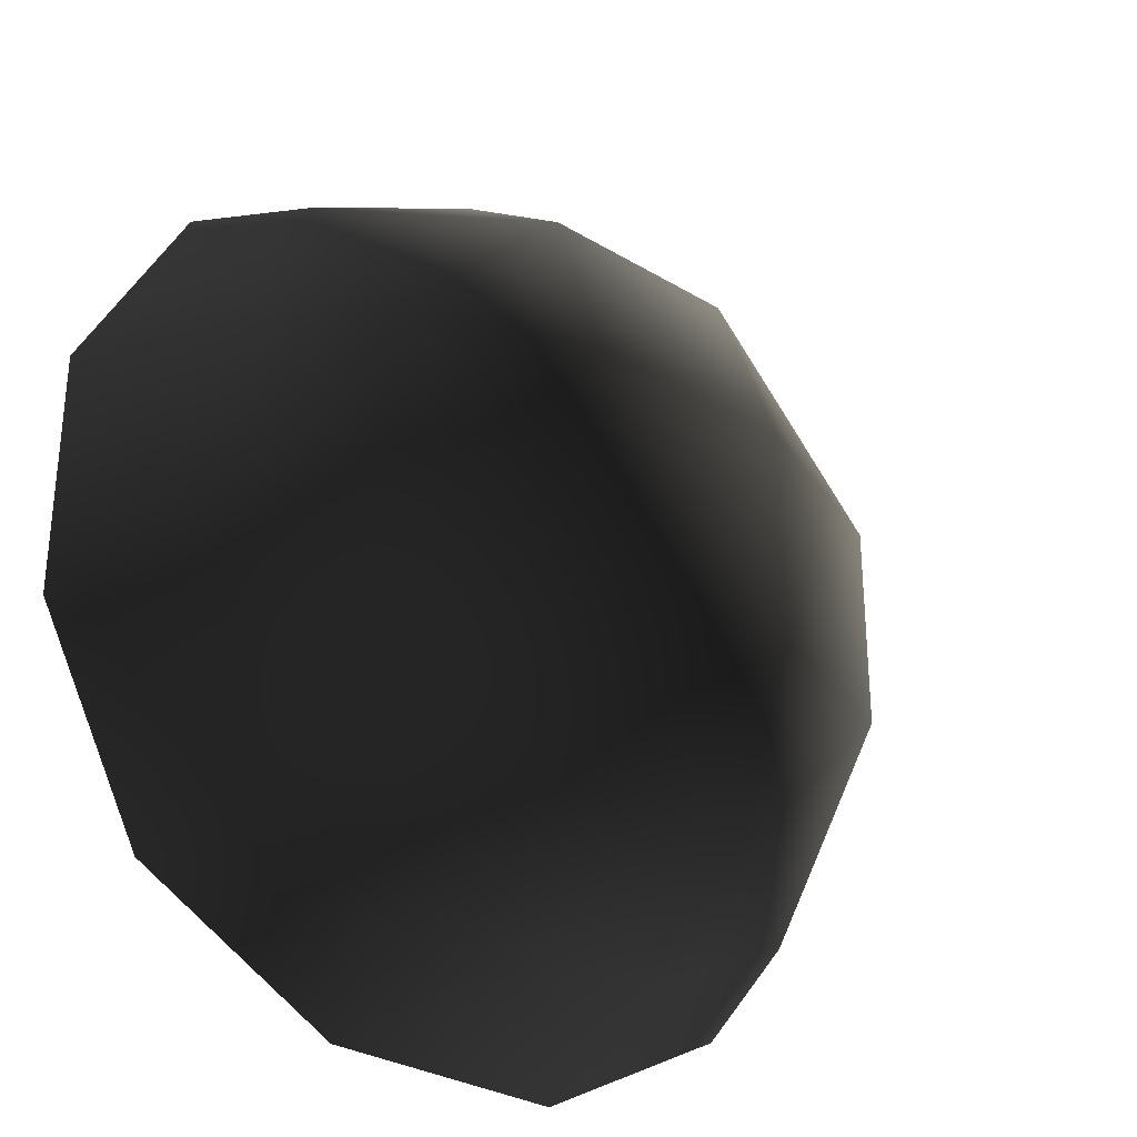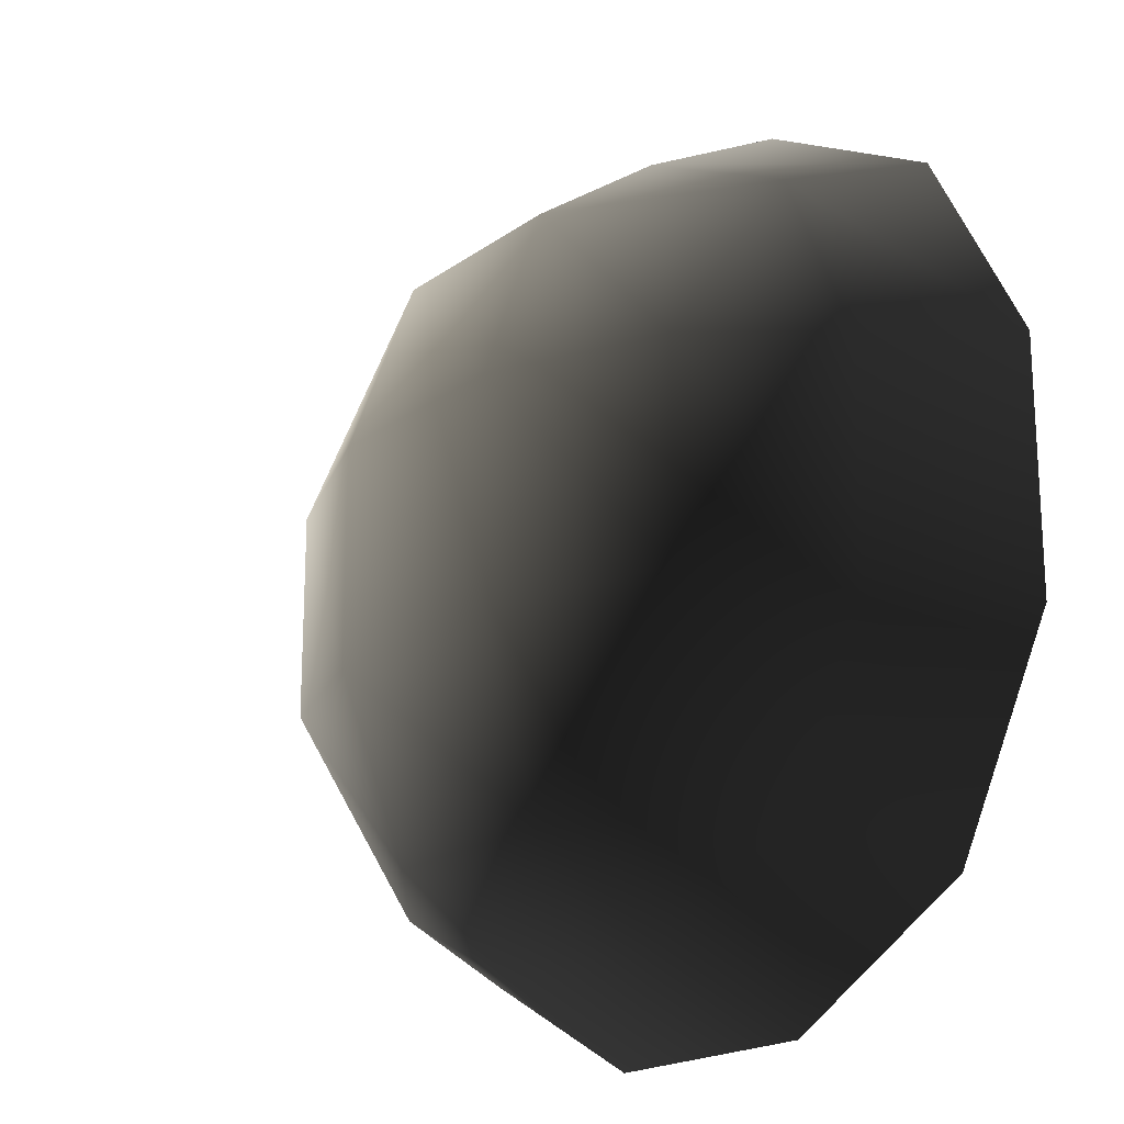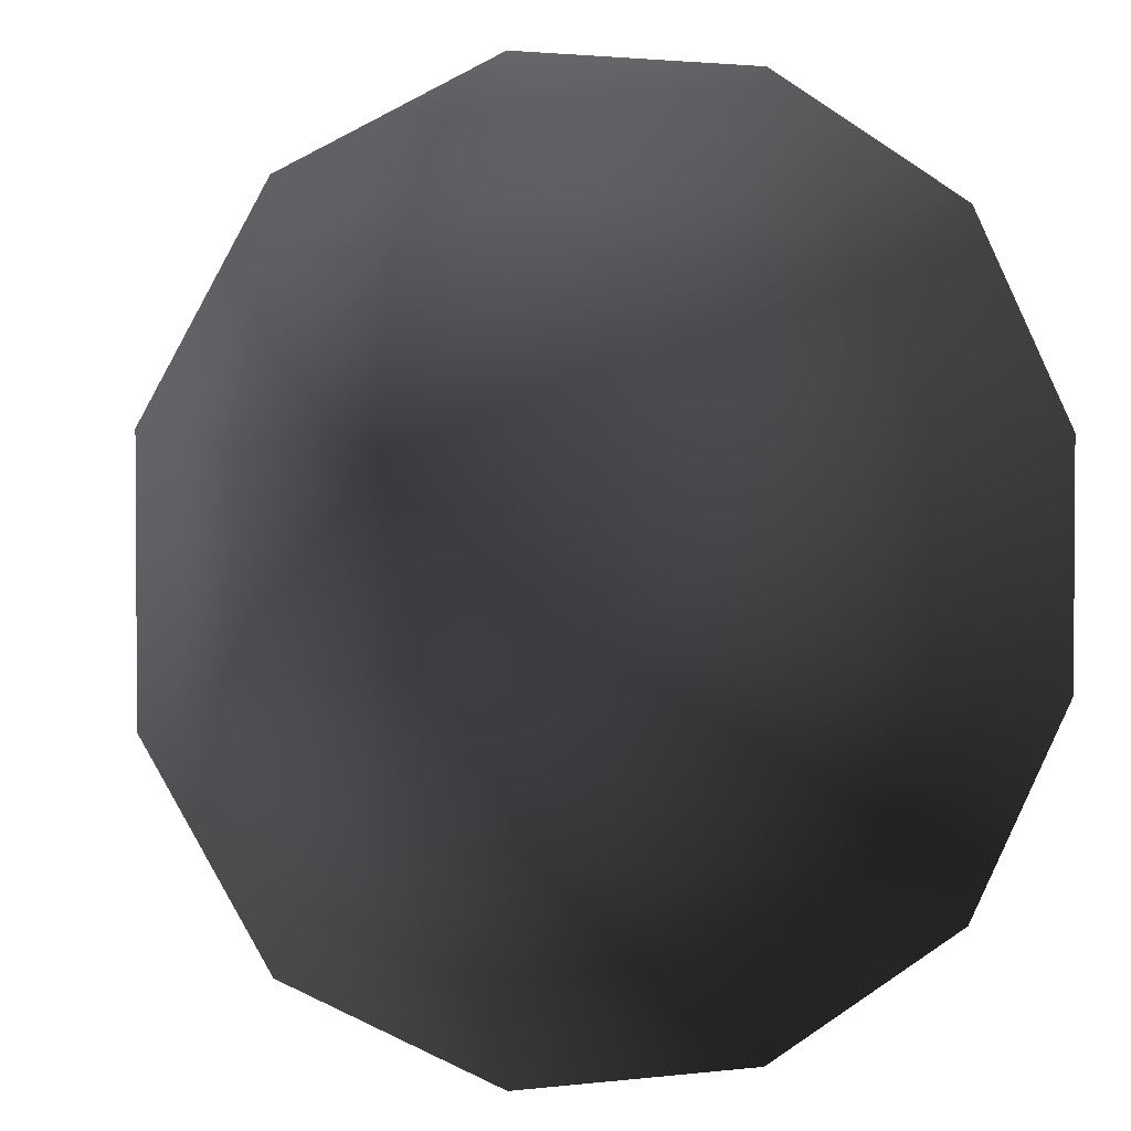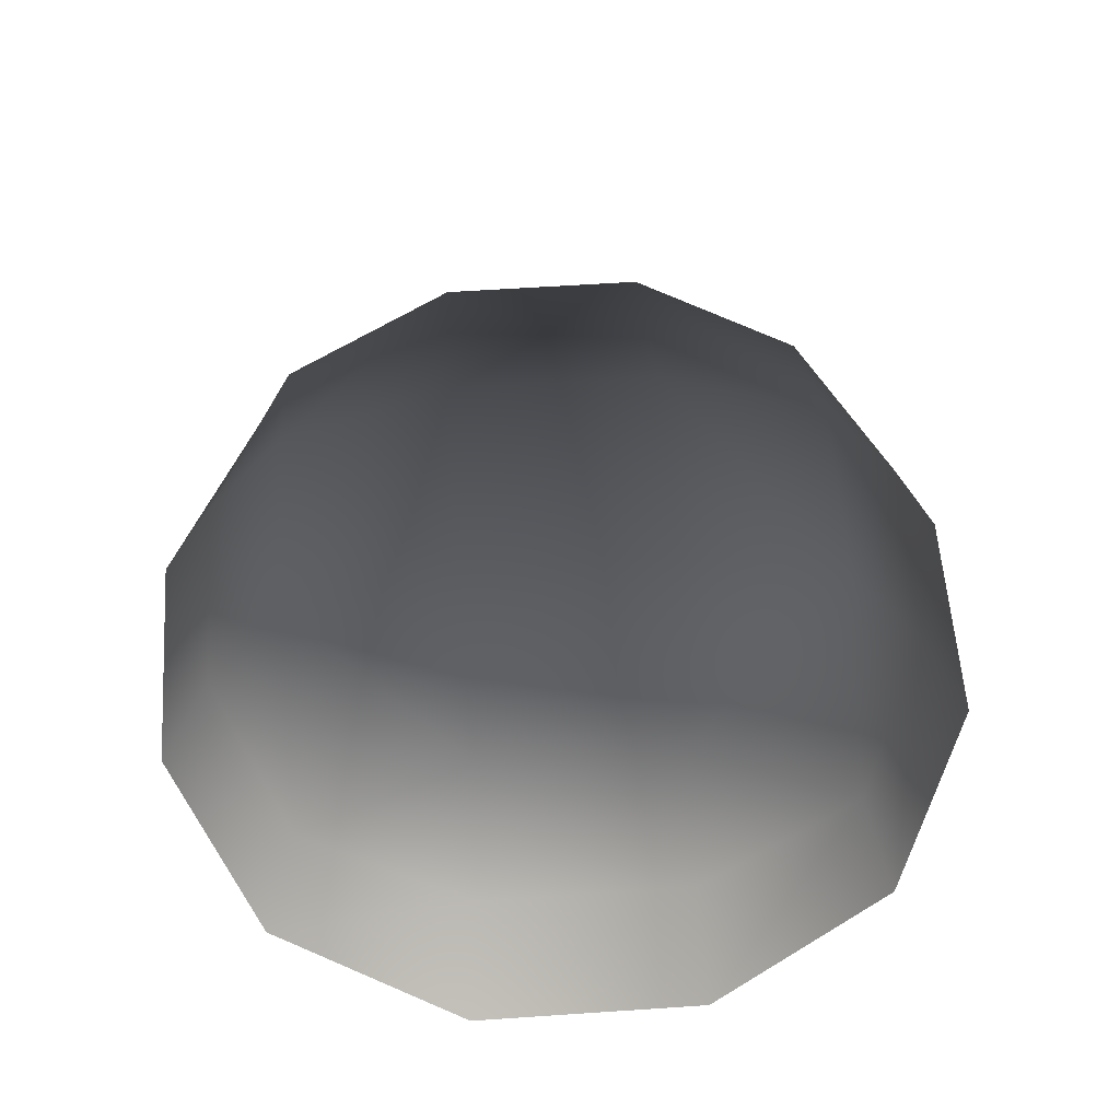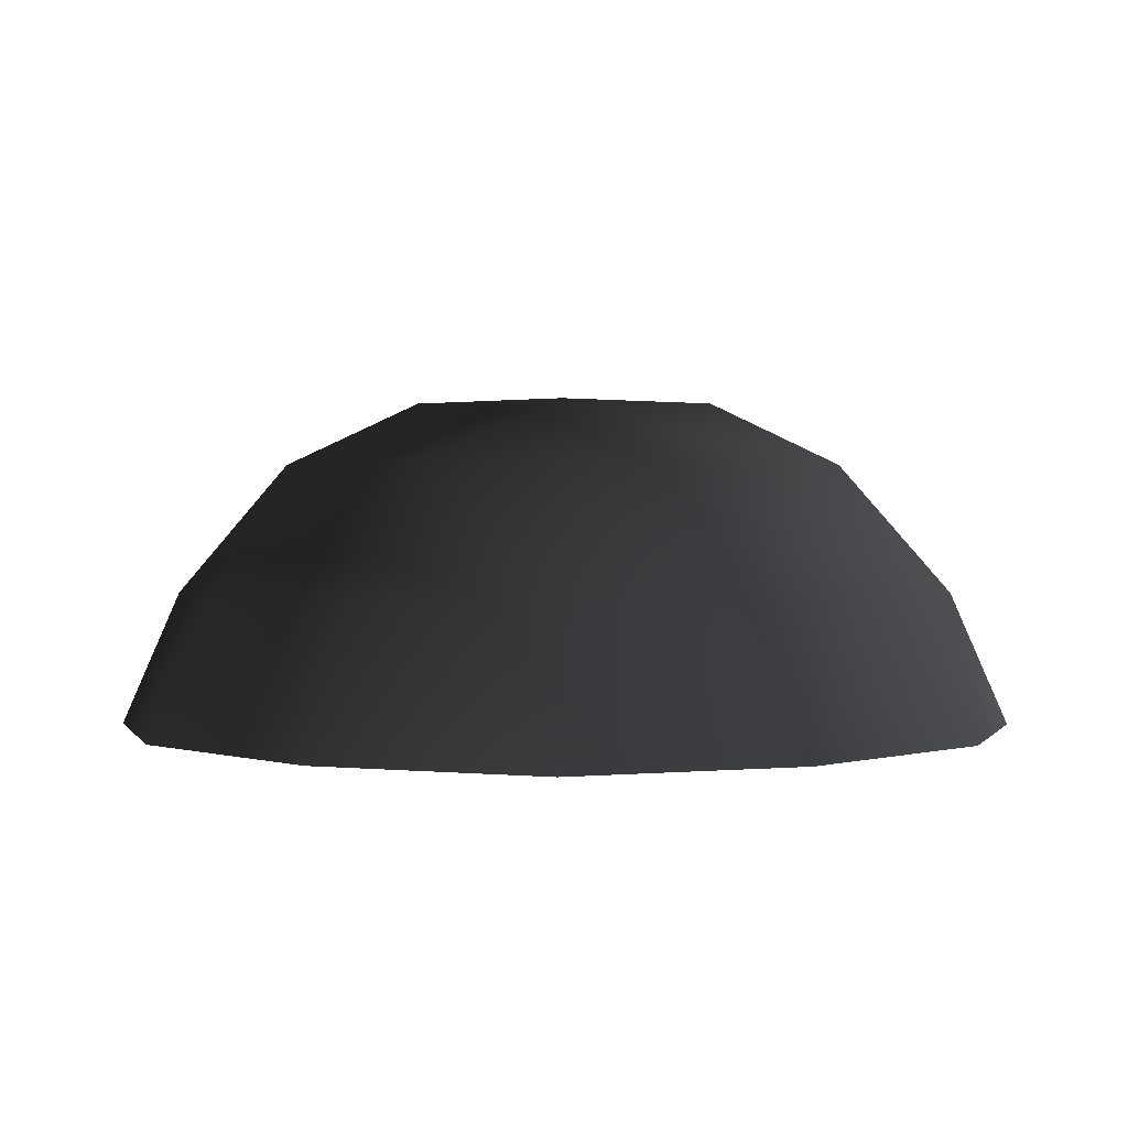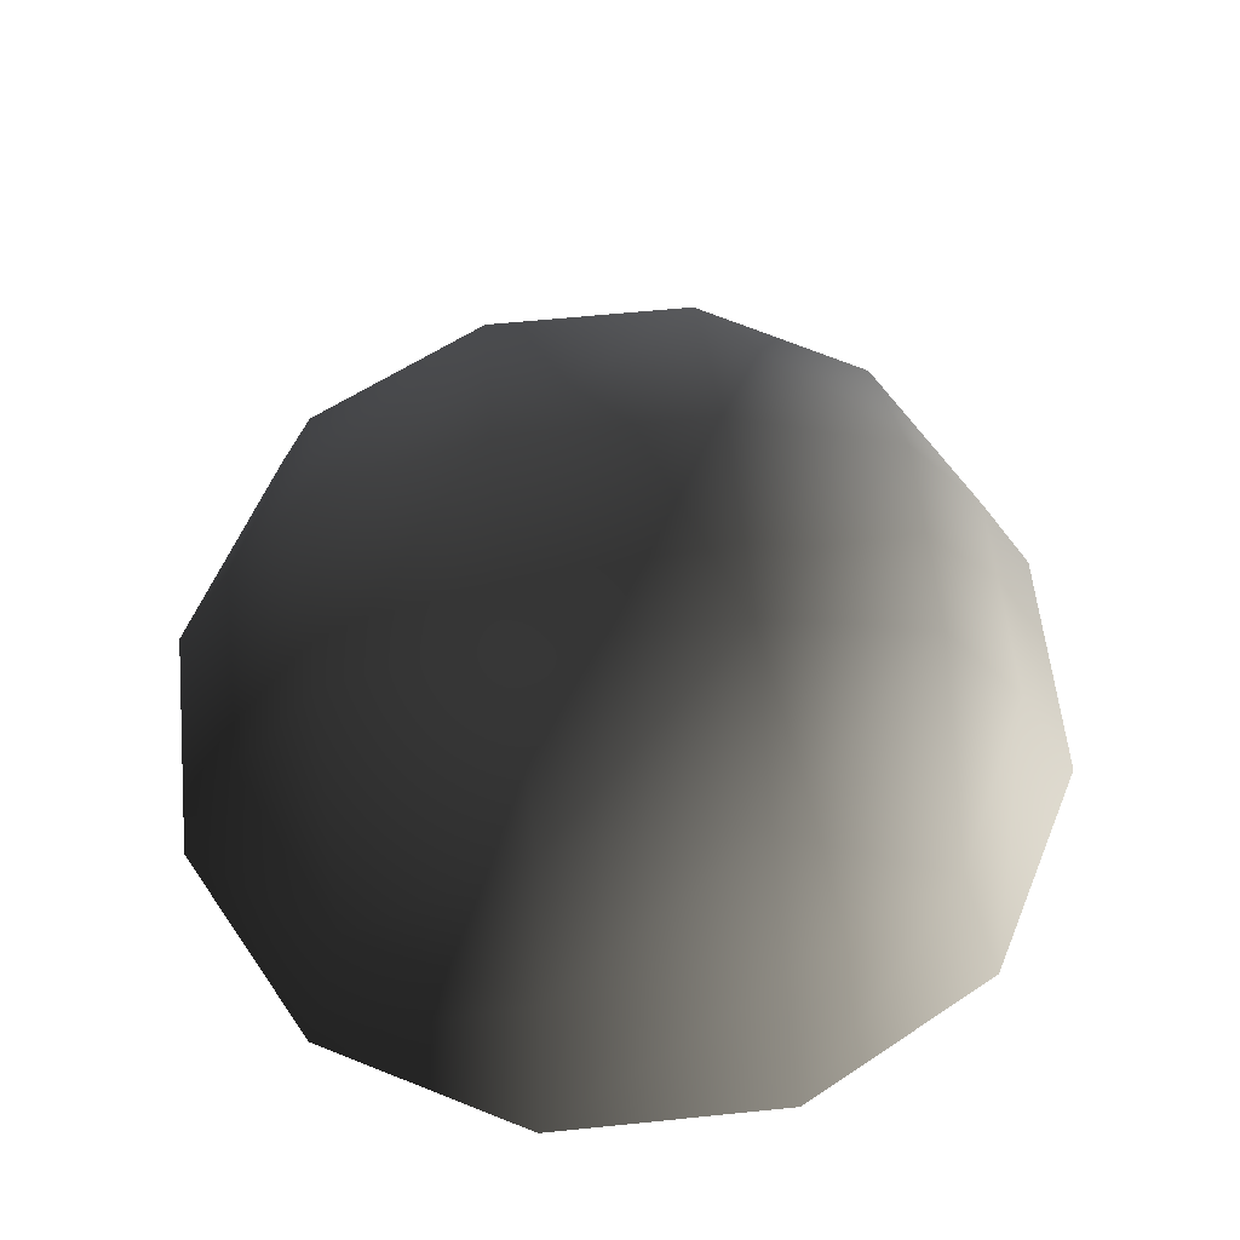
<metadata>
{"format":"obj","ext":"obj","renderer":"f3d","projection":"perspective","resolution":1024,"background":"white","views":[{"elev":-30.4,"azim":-41.1,"up":"+Y"},{"elev":-19.2,"azim":52.8,"up":"+Y"},{"elev":2.2,"azim":157.6,"up":"+Y"},{"elev":58.0,"azim":176.0,"up":"+Z"},{"elev":1.8,"azim":-44.3,"up":"+Z"},{"elev":59.5,"azim":84.0,"up":"+Z"}]}
</metadata>
<code>
v -5.014 1.795 2.028
v -5.025 5.025 -0.3002
v -1.795 5.014 2.028
v -1.9 6.545 -0.1941
v 1.9 6.545 -0.1941
v 1.795 5.014 2.028
v 1.902 1.902 3.178
v -1.902 1.902 3.178
v 1.902 -1.902 3.178
v -1.902 -1.902 3.178
v 1.795 -5.014 2.028
v -1.795 -5.014 2.028
v 5.014 -1.795 2.028
v 5.025 -5.025 -0.3002
v 5.014 1.795 2.028
v 5.025 5.025 -0.3002
v -5.014 -1.795 2.028
v -6.545 1.9 -0.1941
v -6.545 -1.9 -0.1941
v -7.74 2.142 -2.693
v -7.74 -2.142 -2.693
v -5.025 -5.025 -0.3002
v -5.771 -5.771 -2.722
v 6.545 -1.9 -0.1941
v 6.545 1.9 -0.1941
v 7.74 -2.142 -2.693
v 7.74 2.142 -2.693
v 5.771 5.771 -2.722
v -1.9 -6.545 -0.1941
v 1.9 -6.545 -0.1941
v -2.142 -7.74 -2.693
v 2.142 -7.74 -2.693
v 5.771 -5.771 -2.722
v 2.142 7.74 -2.693
v -2.142 7.74 -2.693
v -5.771 5.771 -2.722
g Rock_single_t1(Clone)_32878_550
f 1 3 2
f 4 2 3
f 3 5 4
f 3 6 5
f 7 6 3
f 7 3 8
f 8 3 1
f 9 7 8
f 9 8 10
f 10 8 1
f 11 9 10
f 11 10 12
f 13 7 9
f 9 11 13
f 13 11 14
f 13 15 7
f 7 15 6
f 6 15 16
f 5 6 16
f 10 17 12
f 10 1 17
f 17 1 18
f 17 18 19
f 19 18 20
f 19 20 21
f 22 12 17
f 22 19 21
f 19 22 17
f 22 21 23
f 15 13 24
f 24 13 14
f 15 24 25
f 25 16 15
f 25 24 26
f 25 26 27
f 16 25 27
f 16 27 28
f 29 22 23
f 29 12 22
f 11 12 29
f 11 29 30
f 30 29 31
f 29 23 31
f 30 31 32
f 30 14 11
f 14 30 32
f 14 32 33
f 24 33 26
f 24 14 33
f 5 28 34
f 4 5 34
f 4 34 35
f 2 4 35
f 2 35 36
f 5 16 28
f 18 2 36
f 18 36 20
f 18 1 2

</code>
